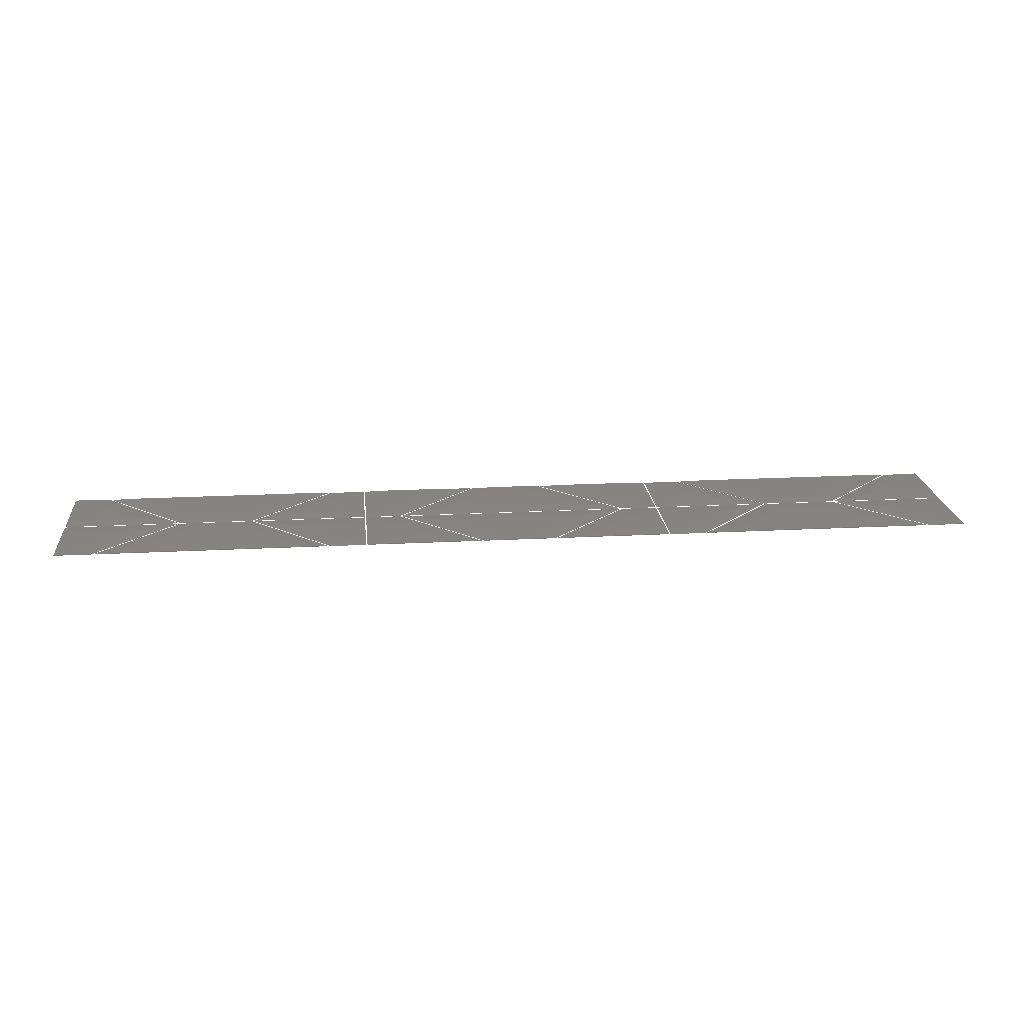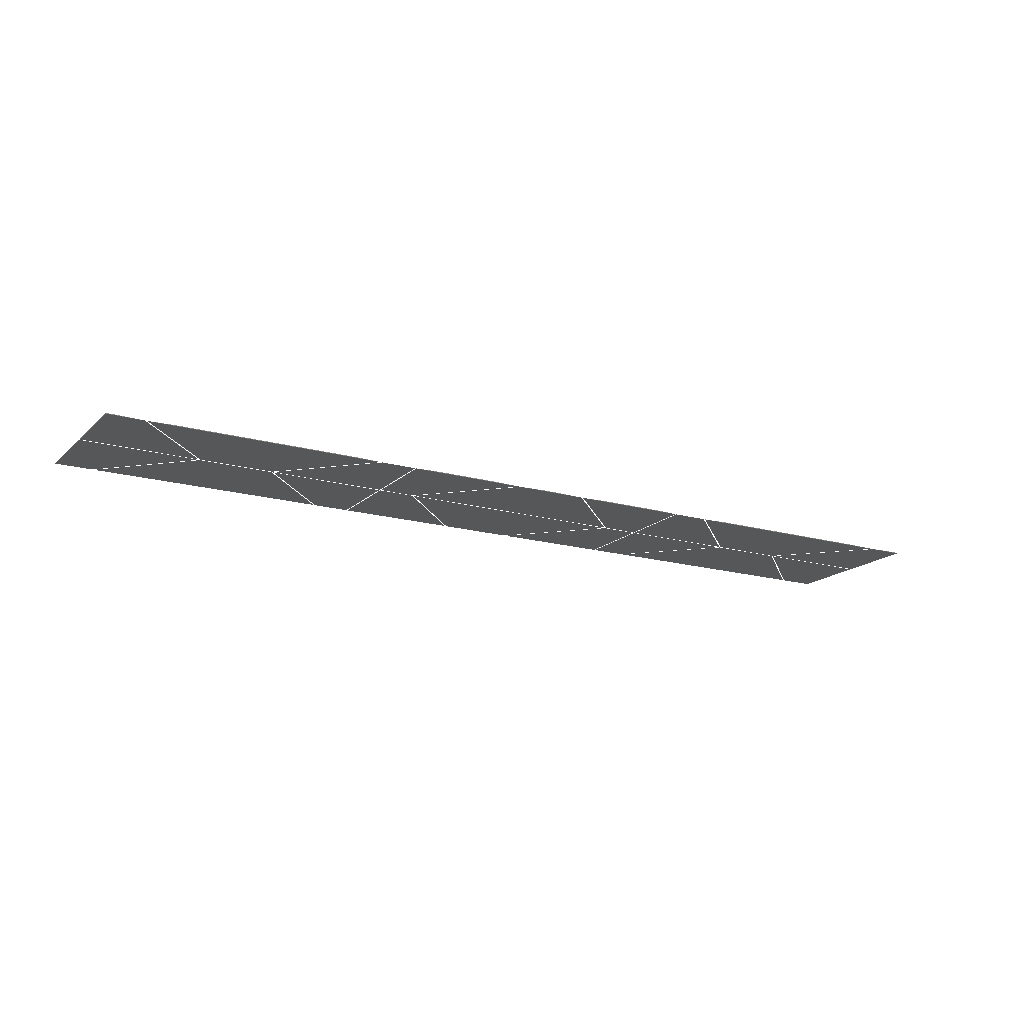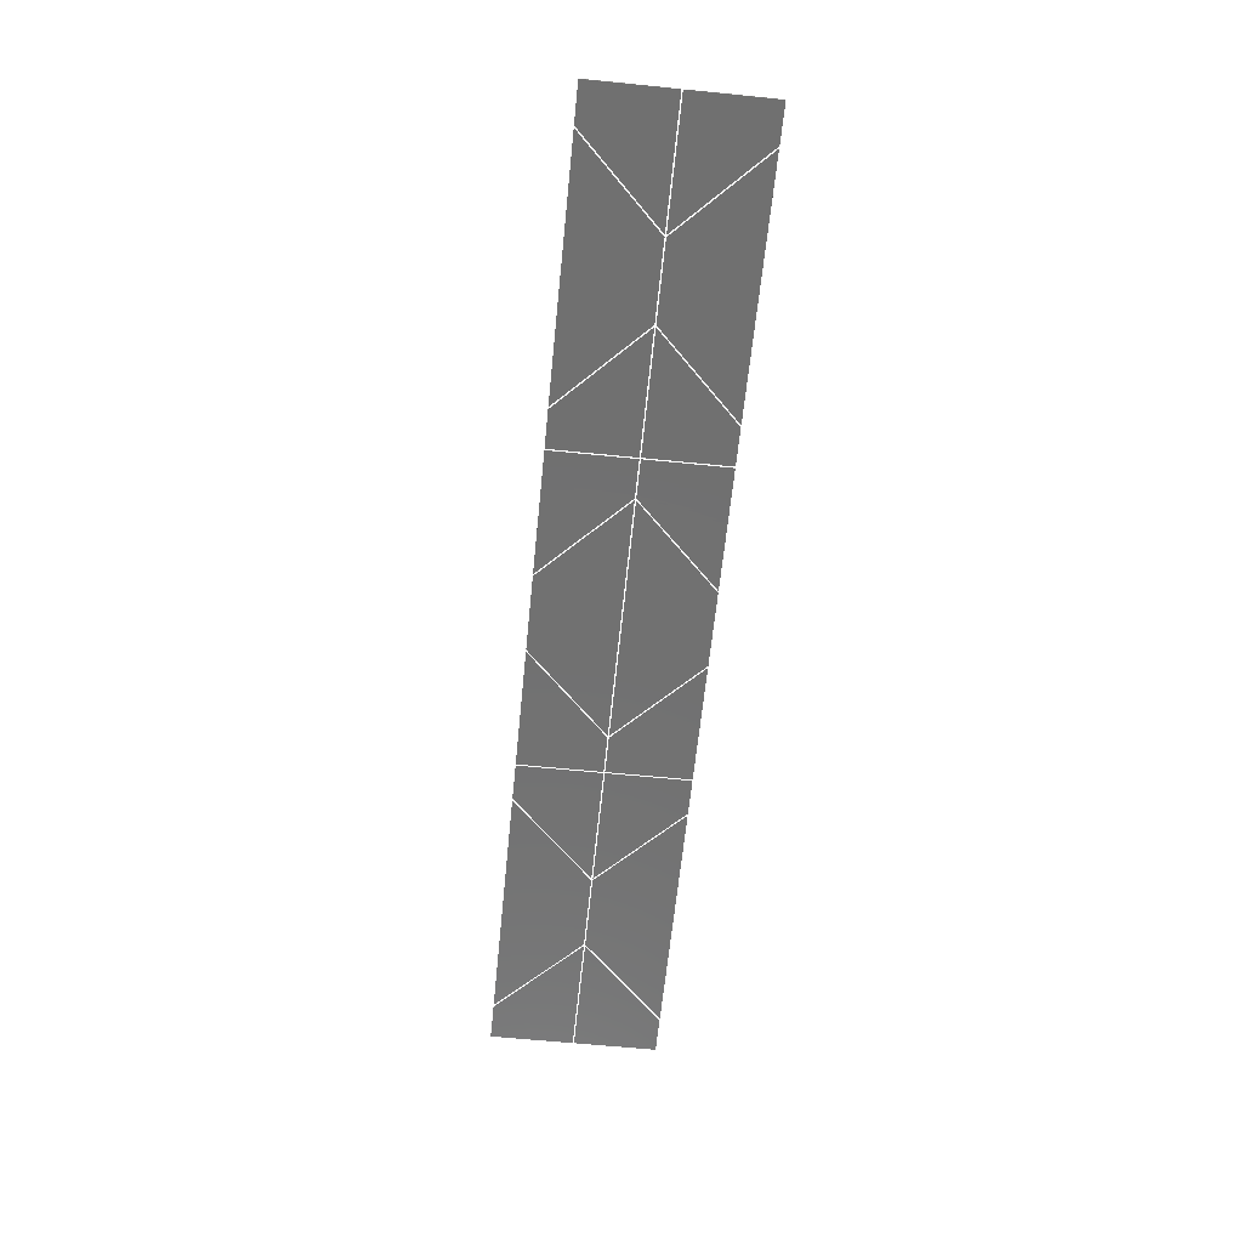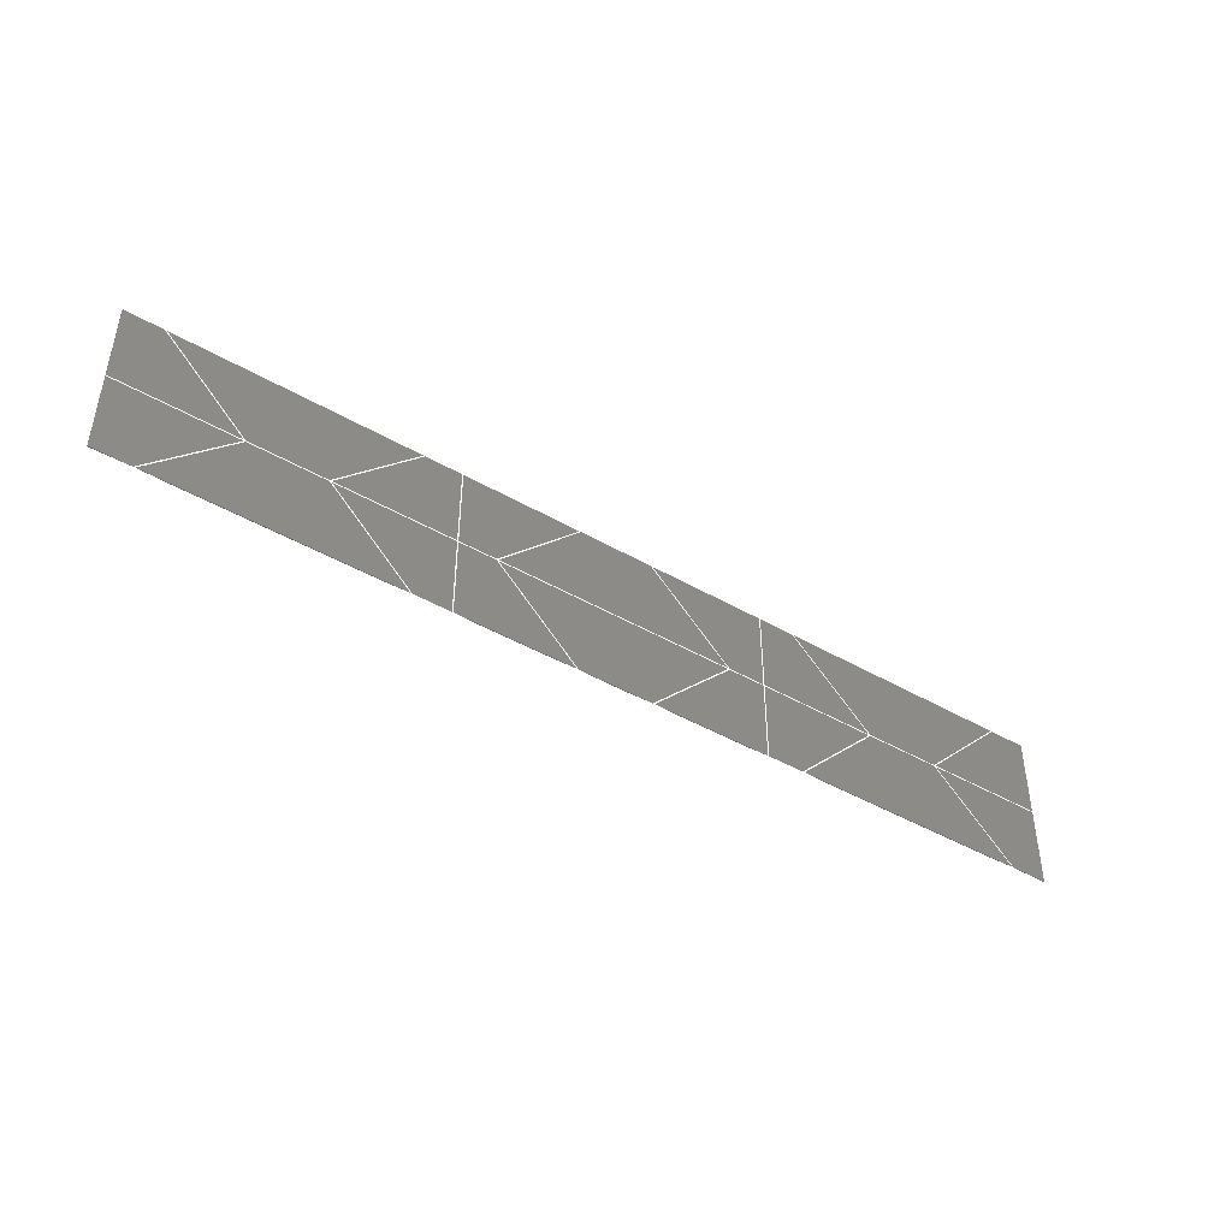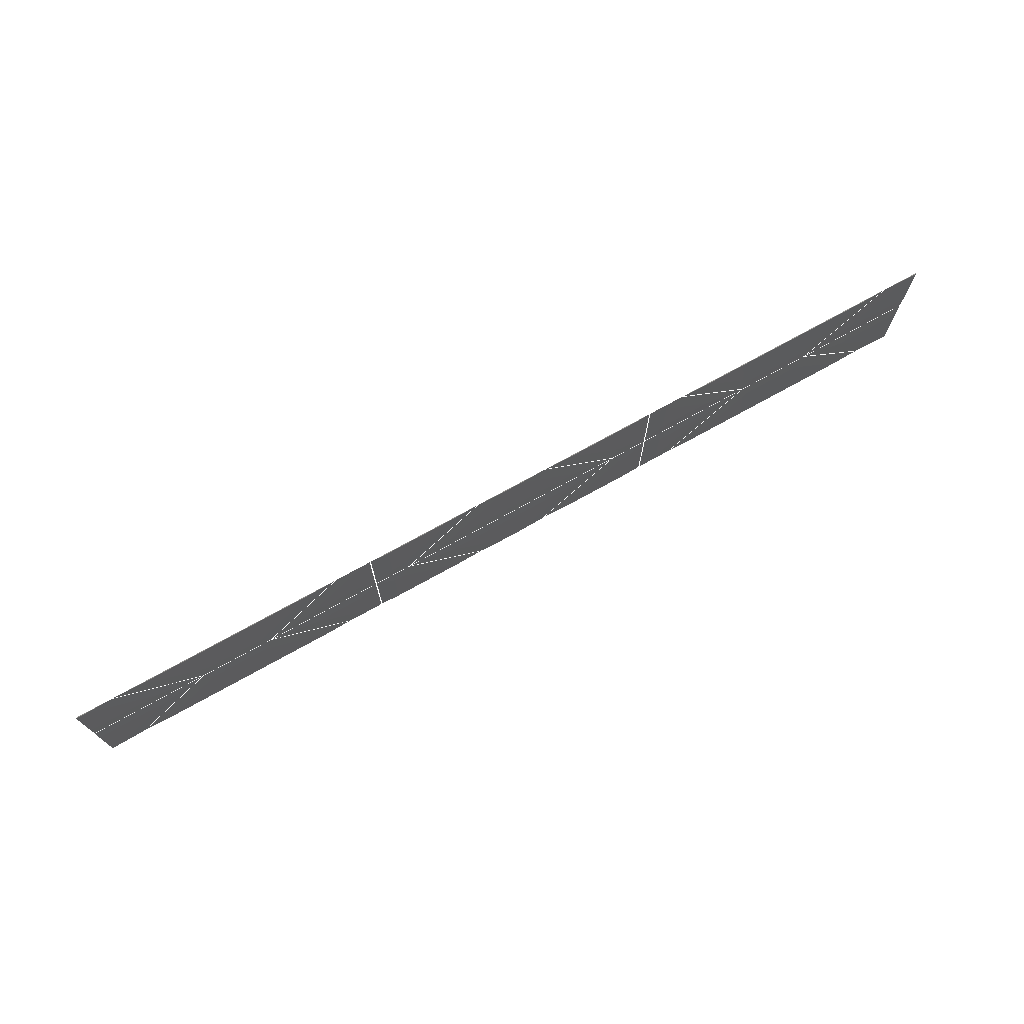
<metadata>
{"format":"stl","ext":"stl","renderer":"f3d","projection":"perspective","resolution":1024,"background":"white","views":[{"elev":20.1,"azim":-5.6,"up":"+Z"},{"elev":-17.0,"azim":-29.9,"up":"+Z"},{"elev":-62.7,"azim":84.2,"up":"+Z"},{"elev":-44.3,"azim":146.0,"up":"+Y"},{"elev":72.8,"azim":-29.1,"up":"+Y"}]}
</metadata>
<code>
# stl→obj: 140 verts, 208 faces
v 0.0009204 12.4 0
v 18.01 12.4 0
v 5.609 0.001 0
v -0.008953 0.001 0
v -0.001389 9.5 0.1
v 11.01 9.5 0.1
v 1.508 0.001 0.1
v -0.008953 0.001 0.1
v 18.01 12.6 0
v 0.0009204 12.6 0
v -0.008953 25 0
v 5.609 25 0
v 11.01 15.5 0.1
v -0.001389 15.5 0.1
v -0.008953 25 0.1
v 1.508 25 0.1
v 18.29 12.4 0
v 29.71 12.4 0
v 42.11 0.001 0
v 5.892 0.001 0
v 19.49 9.5 0.1
v 28.51 9.5 0.1
v 38.01 0.001 0.1
v 9.993 0.001 0.1
v 29.71 12.6 0
v 18.29 12.6 0
v 5.892 25 0
v 42.11 25 0
v 28.51 15.5 0.1
v 19.49 15.5 0.1
v 9.993 25 0.1
v 38.01 25 0.1
v 29.99 12.4 0
v 47.9 12.4 0
v 47.9 0.001 0
v 42.39 0.001 0
v 36.99 9.5 0.1
v 45 9.5 0.1
v 45 1.493 0.1
v 47.9 12.6 0
v 29.99 12.6 0
v 42.39 25 0
v 47.9 25 0
v 45 15.5 0.1
v 36.99 15.5 0.1
v 45 23.51 0.1
v 48.1 12.4 0
v 53.71 12.4 0
v 66.11 0.001 0
v 48.1 0.001 0
v 51 9.5 0.1
v 52.51 9.5 0.1
v 62.01 0.001 0.1
v 51 0.001 0.1
v 53.71 12.6 0
v 48.1 12.6 0
v 48.1 25 0
v 66.11 25 0
v 52.51 15.5 0.1
v 51 15.5 0.1
v 51 25 0.1
v 62.01 25 0.1
v 53.99 12.4 0
v 90.01 12.4 0
v 77.61 0.001 0
v 66.39 0.001 0
v 60.99 9.5 0.1
v 83.01 9.5 0.1
v 73.51 0.001 0.1
v 70.49 0.001 0.1
v 90.01 12.6 0
v 53.99 12.6 0
v 66.39 25 0
v 77.61 25 0
v 83.01 15.5 0.1
v 60.99 15.5 0.1
v 70.49 25 0.1
v 73.51 25 0.1
v 90.29 12.4 0
v 95.9 12.4 0
v 95.9 0.001 0
v 77.89 0.001 0
v 91.49 9.5 0.1
v 93 9.5 0.1
v 93 0.001 0.1
v 81.99 0.001 0.1
v 95.9 12.6 0
v 90.29 12.6 0
v 77.89 25 0
v 95.9 25 0
v 93 15.5 0.1
v 91.49 15.5 0.1
v 81.99 25 0.1
v 93 25 0.1
v 96.1 12.4 0
v 114 12.4 0
v 101.6 0.001 0
v 96.1 0.001 0
v 99 9.5 0.1
v 107 9.5 0.1
v 99 1.493 0.1
v 114 12.6 0
v 96.1 12.6 0
v 96.1 25 0
v 101.6 25 0
v 107 15.5 0.1
v 99 15.5 0.1
v 99 23.51 0.1
v 114.3 12.4 0
v 125.7 12.4 0
v 138.1 0.001 0
v 101.9 0.001 0
v 115.5 9.5 0.1
v 124.5 9.5 0.1
v 134 0.001 0.1
v 106 0.001 0.1
v 125.7 12.6 0
v 114.3 12.6 0
v 101.9 25 0
v 138.1 25 0
v 124.5 15.5 0.1
v 115.5 15.5 0.1
v 106 25 0.1
v 134 25 0.1
v 126 12.4 0
v 144 12.4 0
v 144 0.001 0
v 138.4 0.001 0
v 133 9.5 0.1
v 144 9.5 0.1
v 144 0.001 0.1
v 142.5 0.001 0.1
v 144 12.6 0
v 126 12.6 0
v 138.4 25 0
v 144 25 0
v 144 15.5 0.1
v 133 15.5 0.1
v 142.5 25 0.1
v 144 25 0.1
f 1 2 3
f 1 3 4
f 2 1 5
f 6 2 5
f 3 2 6
f 7 3 6
f 4 3 7
f 8 4 7
f 1 4 8
f 5 1 8
f 5 7 6
f 5 8 7
f 9 10 11
f 9 11 12
f 10 9 13
f 14 10 13
f 11 10 14
f 15 11 14
f 12 11 15
f 16 12 15
f 9 12 16
f 13 9 16
f 13 15 14
f 13 16 15
f 17 18 19
f 17 19 20
f 18 17 21
f 22 18 21
f 19 18 22
f 23 19 22
f 20 19 23
f 24 20 23
f 17 20 24
f 21 17 24
f 21 23 22
f 21 24 23
f 25 26 27
f 25 27 28
f 26 25 29
f 30 26 29
f 27 26 30
f 31 27 30
f 28 27 31
f 32 28 31
f 25 28 32
f 29 25 32
f 29 31 30
f 29 32 31
f 33 34 35
f 33 35 36
f 34 33 37
f 38 34 37
f 35 34 38
f 39 35 38
f 36 35 39
f 33 36 39
f 37 33 39
f 37 39 38
f 40 41 42
f 40 42 43
f 41 40 44
f 45 41 44
f 42 41 45
f 46 42 45
f 43 42 46
f 40 43 46
f 44 40 46
f 44 46 45
f 47 48 49
f 47 49 50
f 48 47 51
f 52 48 51
f 49 48 52
f 53 49 52
f 50 49 53
f 54 50 53
f 47 50 54
f 51 47 54
f 51 53 52
f 51 54 53
f 55 56 57
f 55 57 58
f 56 55 59
f 60 56 59
f 57 56 60
f 61 57 60
f 58 57 61
f 62 58 61
f 55 58 62
f 59 55 62
f 59 61 60
f 59 62 61
f 63 64 65
f 63 65 66
f 64 63 67
f 68 64 67
f 65 64 68
f 69 65 68
f 66 65 69
f 70 66 69
f 63 66 70
f 67 63 70
f 67 69 68
f 67 70 69
f 71 72 73
f 71 73 74
f 72 71 75
f 76 72 75
f 73 72 76
f 77 73 76
f 74 73 77
f 78 74 77
f 71 74 78
f 75 71 78
f 75 77 76
f 75 78 77
f 79 80 81
f 79 81 82
f 80 79 83
f 84 80 83
f 81 80 84
f 85 81 84
f 82 81 85
f 86 82 85
f 79 82 86
f 83 79 86
f 83 85 84
f 83 86 85
f 87 88 89
f 87 89 90
f 88 87 91
f 92 88 91
f 89 88 92
f 93 89 92
f 90 89 93
f 94 90 93
f 87 90 94
f 91 87 94
f 91 93 92
f 91 94 93
f 95 96 97
f 95 97 98
f 96 95 99
f 100 96 99
f 97 96 100
f 101 97 100
f 98 97 101
f 95 98 101
f 99 95 101
f 99 101 100
f 102 103 104
f 102 104 105
f 103 102 106
f 107 103 106
f 104 103 107
f 108 104 107
f 105 104 108
f 102 105 108
f 106 102 108
f 106 108 107
f 109 110 111
f 109 111 112
f 110 109 113
f 114 110 113
f 111 110 114
f 115 111 114
f 112 111 115
f 116 112 115
f 109 112 116
f 113 109 116
f 113 115 114
f 113 116 115
f 117 118 119
f 117 119 120
f 118 117 121
f 122 118 121
f 119 118 122
f 123 119 122
f 120 119 123
f 124 120 123
f 117 120 124
f 121 117 124
f 121 123 122
f 121 124 123
f 125 126 127
f 125 127 128
f 126 125 129
f 130 126 129
f 127 126 130
f 131 127 130
f 128 127 131
f 132 128 131
f 125 128 132
f 129 125 132
f 129 131 130
f 129 132 131
f 133 134 135
f 133 135 136
f 134 133 137
f 138 134 137
f 135 134 138
f 139 135 138
f 136 135 139
f 140 136 139
f 133 136 140
f 137 133 140
f 137 139 138
f 137 140 139

</code>
